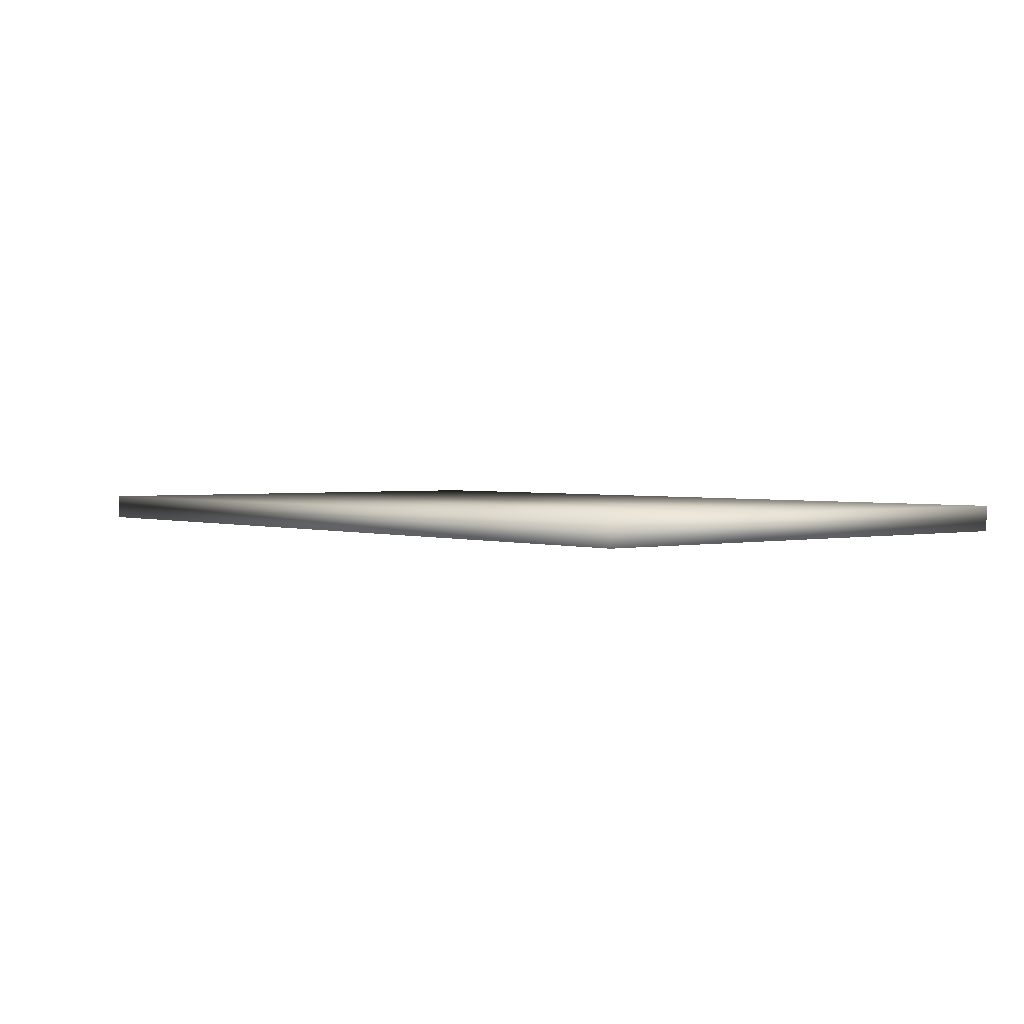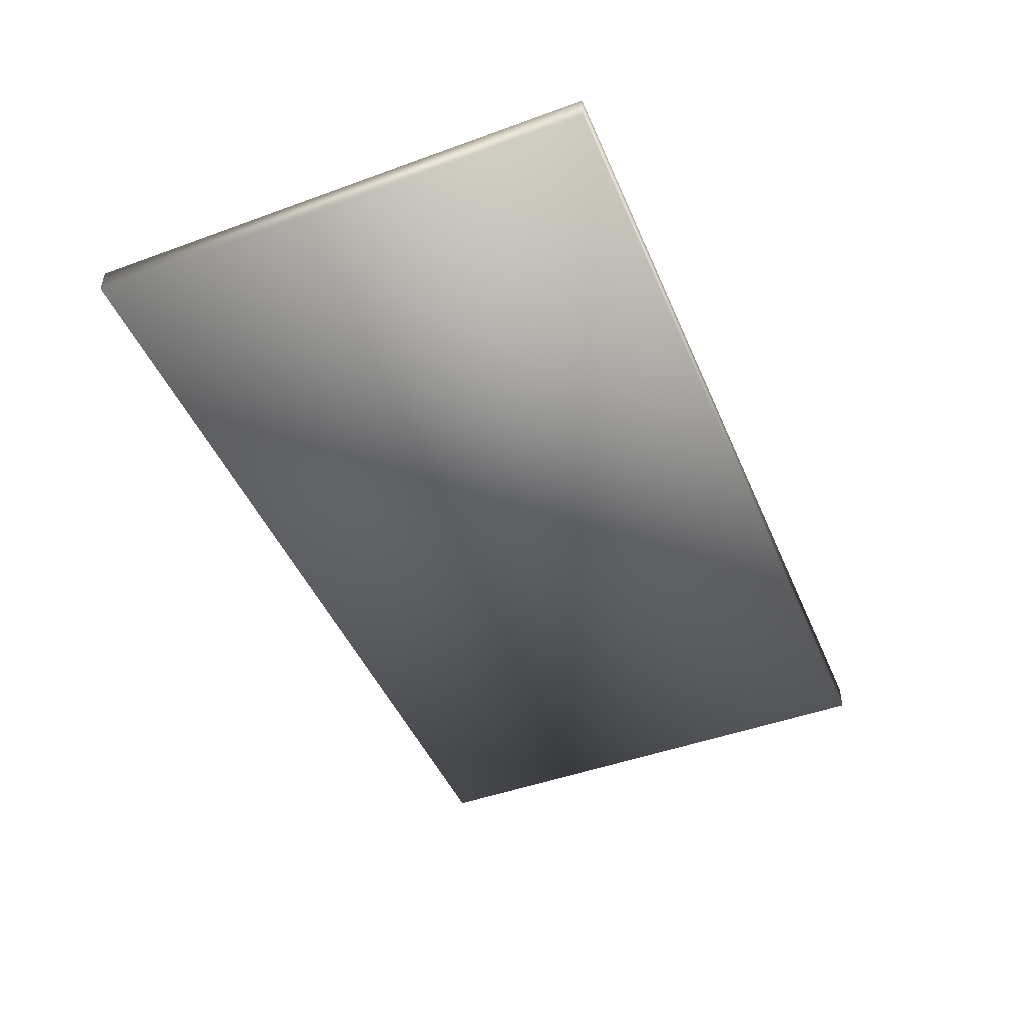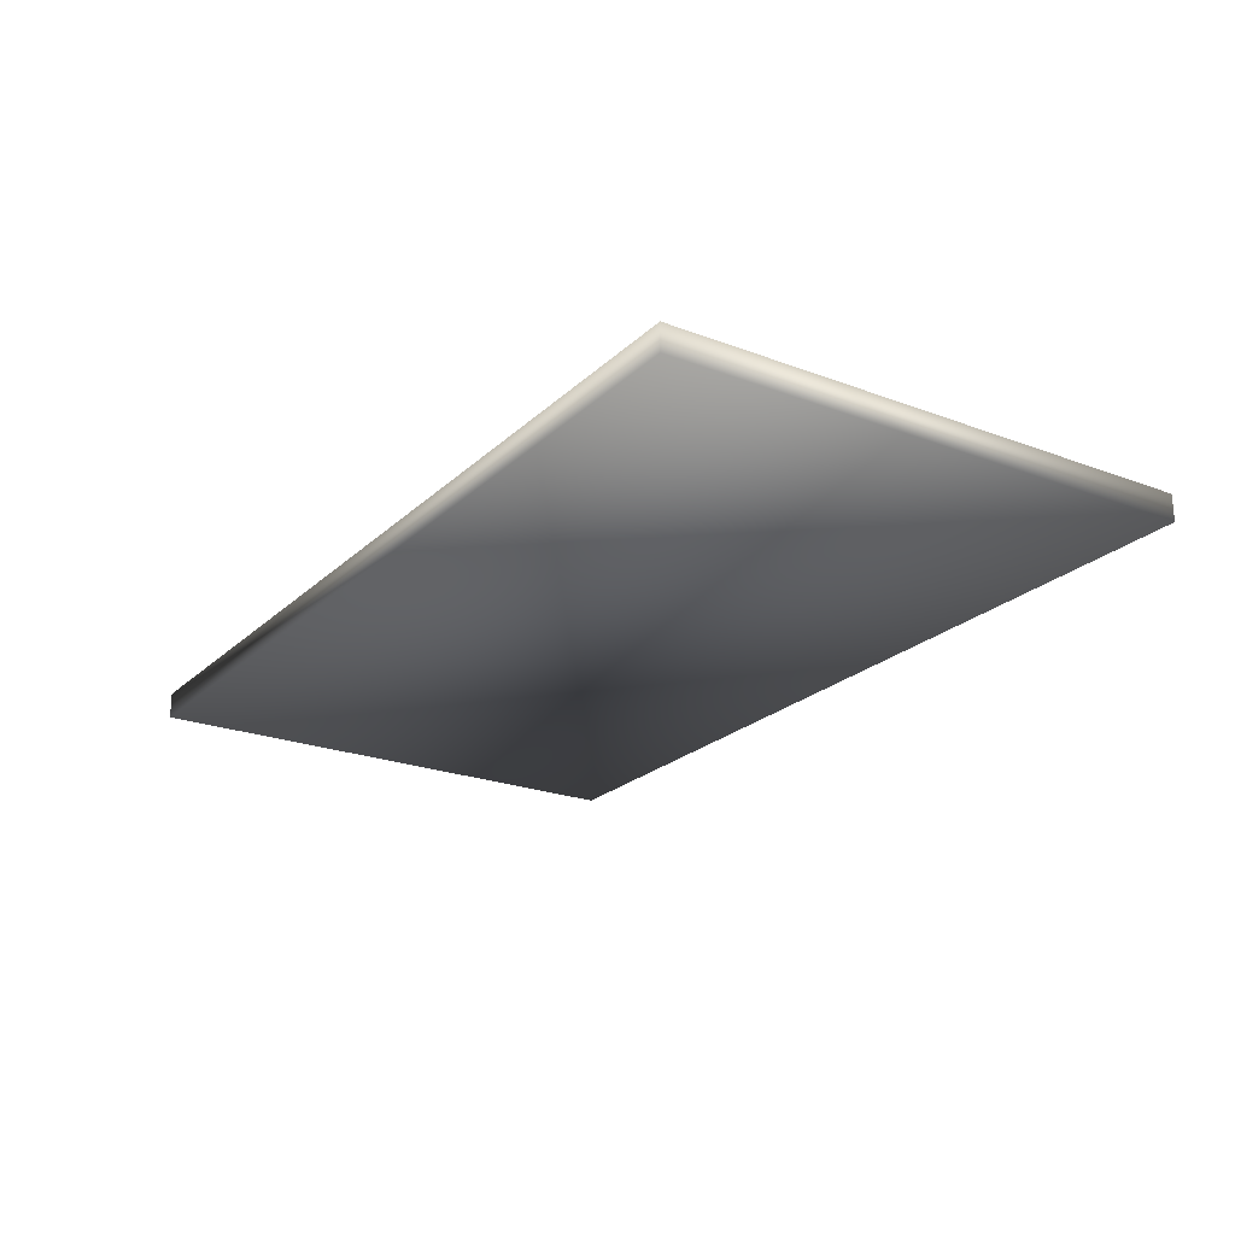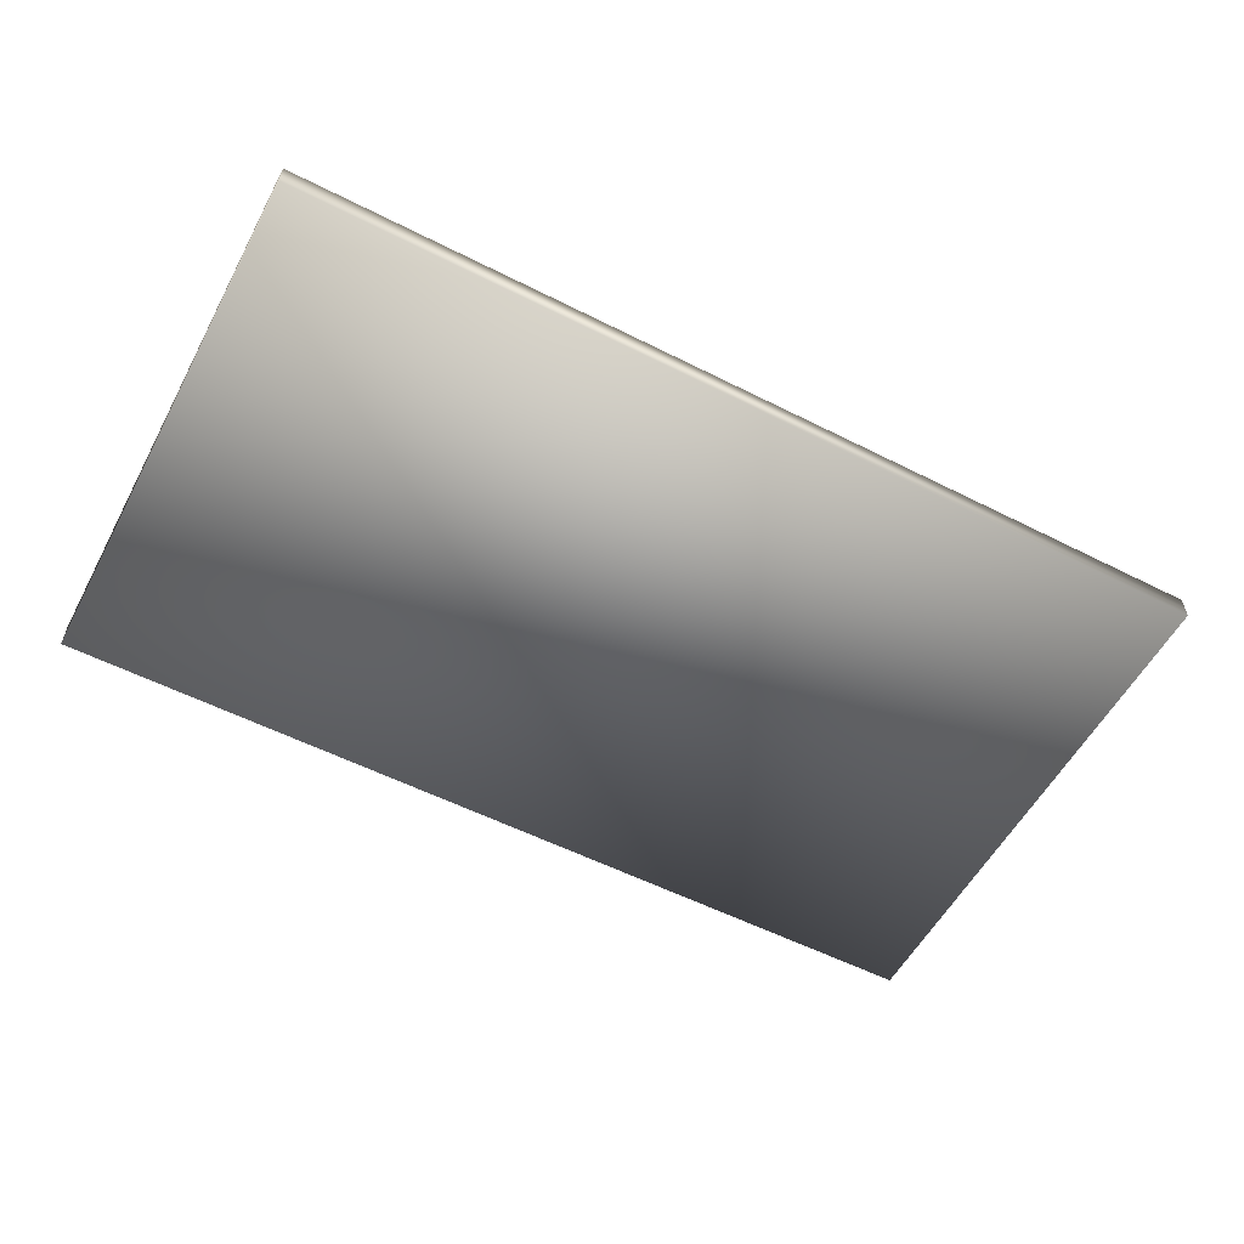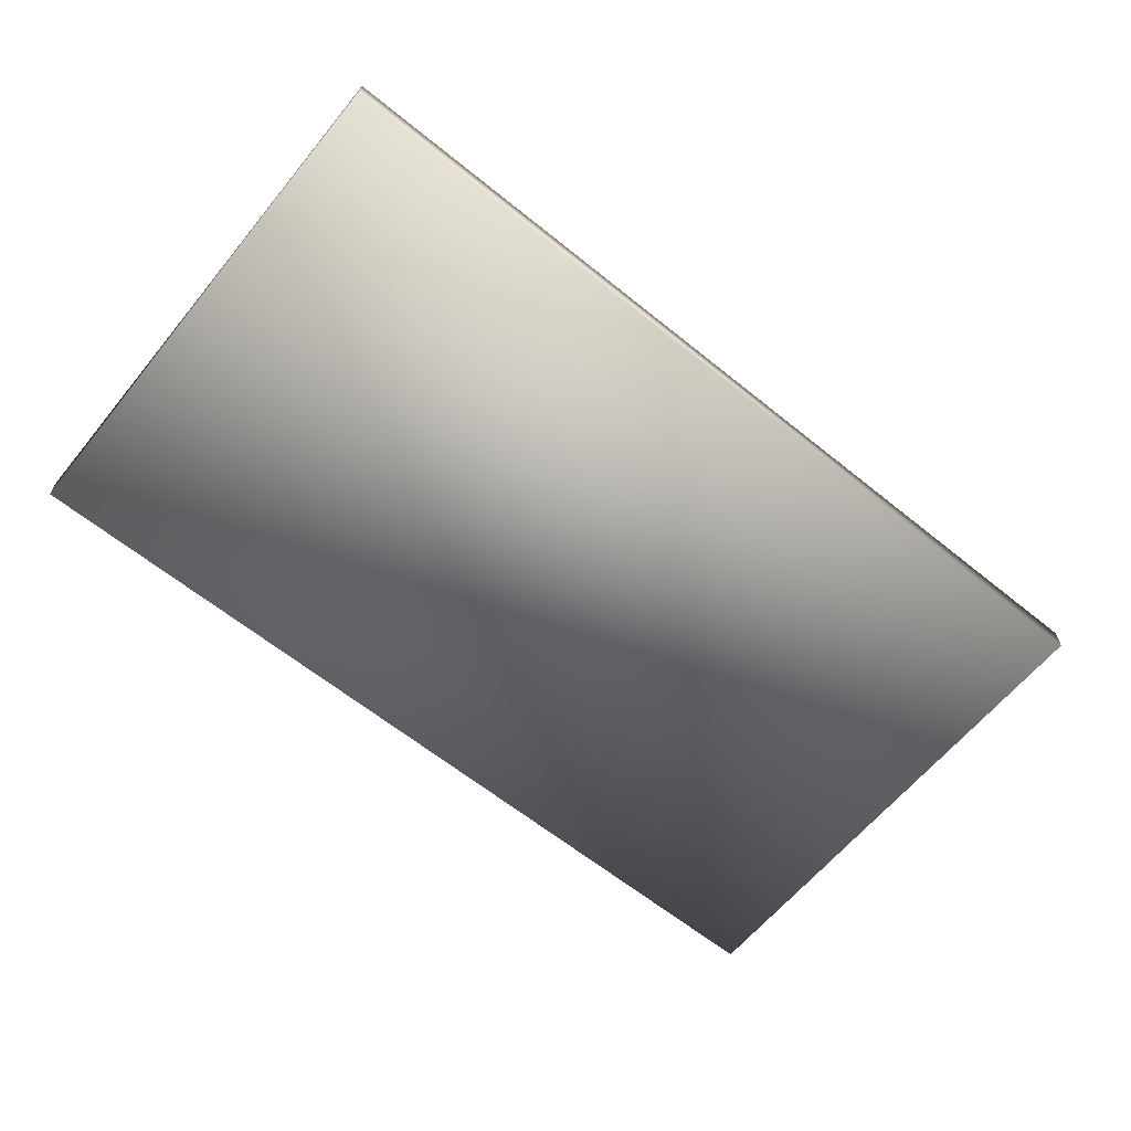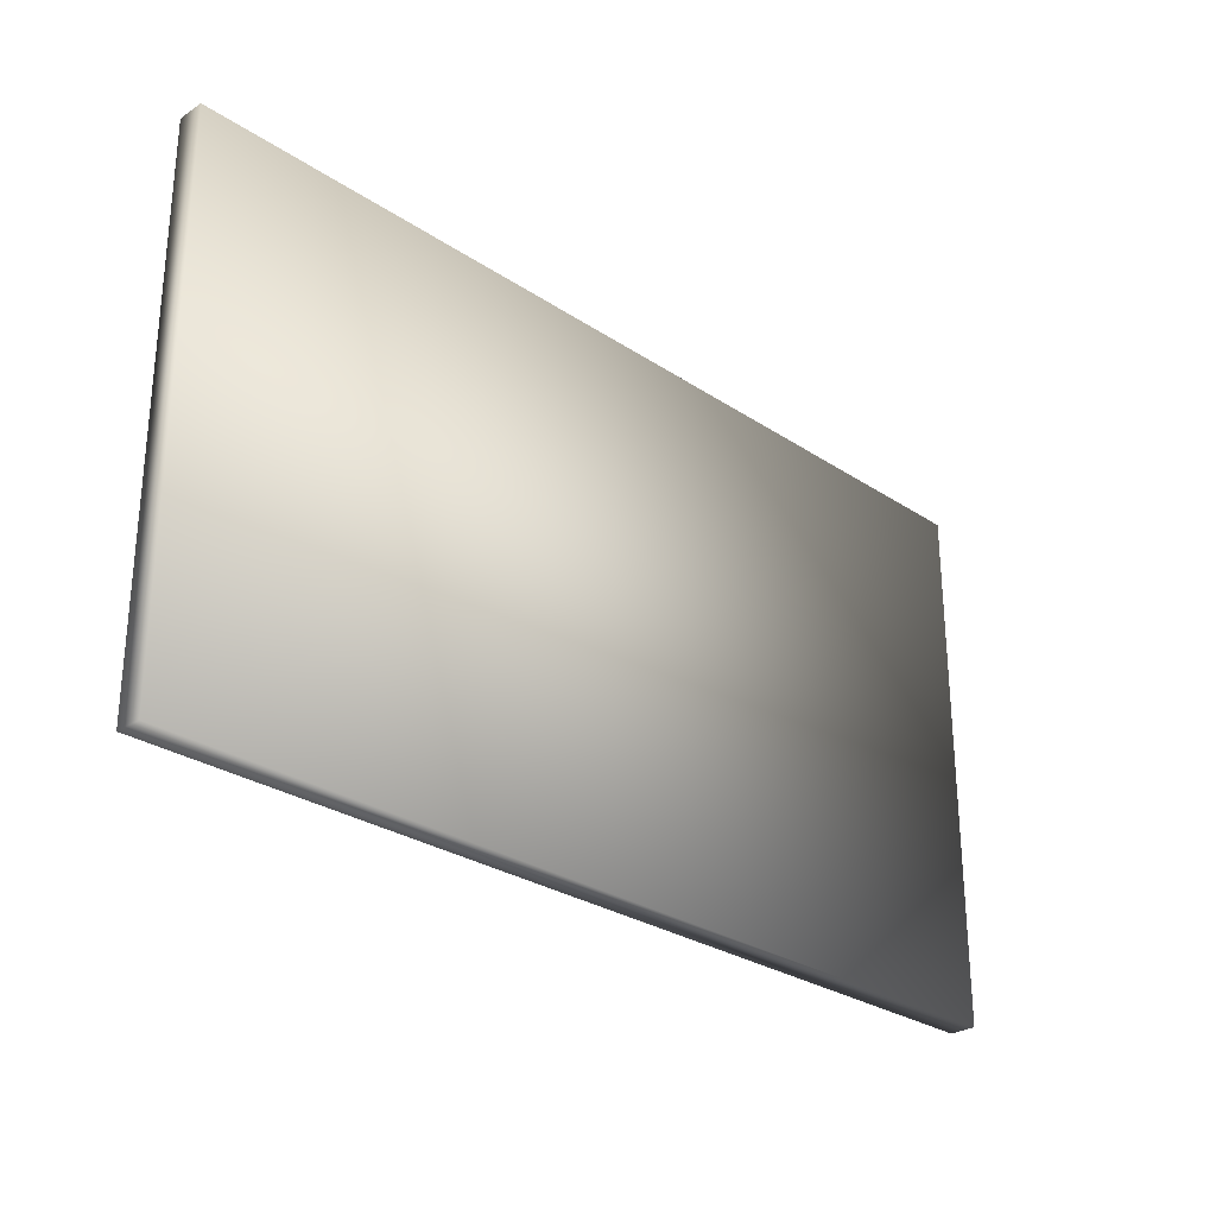
<metadata>
{"format":"obj","ext":"obj","renderer":"f3d","projection":"perspective","resolution":1024,"background":"white","views":[{"elev":2.0,"azim":-128.9,"up":"+Z"},{"elev":-46.7,"azim":112.5,"up":"+Z"},{"elev":-22.6,"azim":-123.1,"up":"+Z"},{"elev":-55.9,"azim":152.0,"up":"+Z"},{"elev":-62.9,"azim":140.7,"up":"+Z"},{"elev":-27.9,"azim":134.7,"up":"+Y"}]}
</metadata>
<code>
v 0.7 0.4 1.36
v 1.4 0 1.36
v 1.4 0.4 1.36
v 0.7 0 1.36
v 0.7 0 1.34
v 1.4 0.4 1.34
v 1.4 0 1.34
v 0.7 0.4 1.34
f 1 2 3
f 2 1 4
f 5 6 7
f 6 5 8
f 5 2 4
f 2 5 7
f 2 6 3
f 6 2 7
f 6 1 3
f 1 6 8
f 5 1 8
f 1 5 4

</code>
